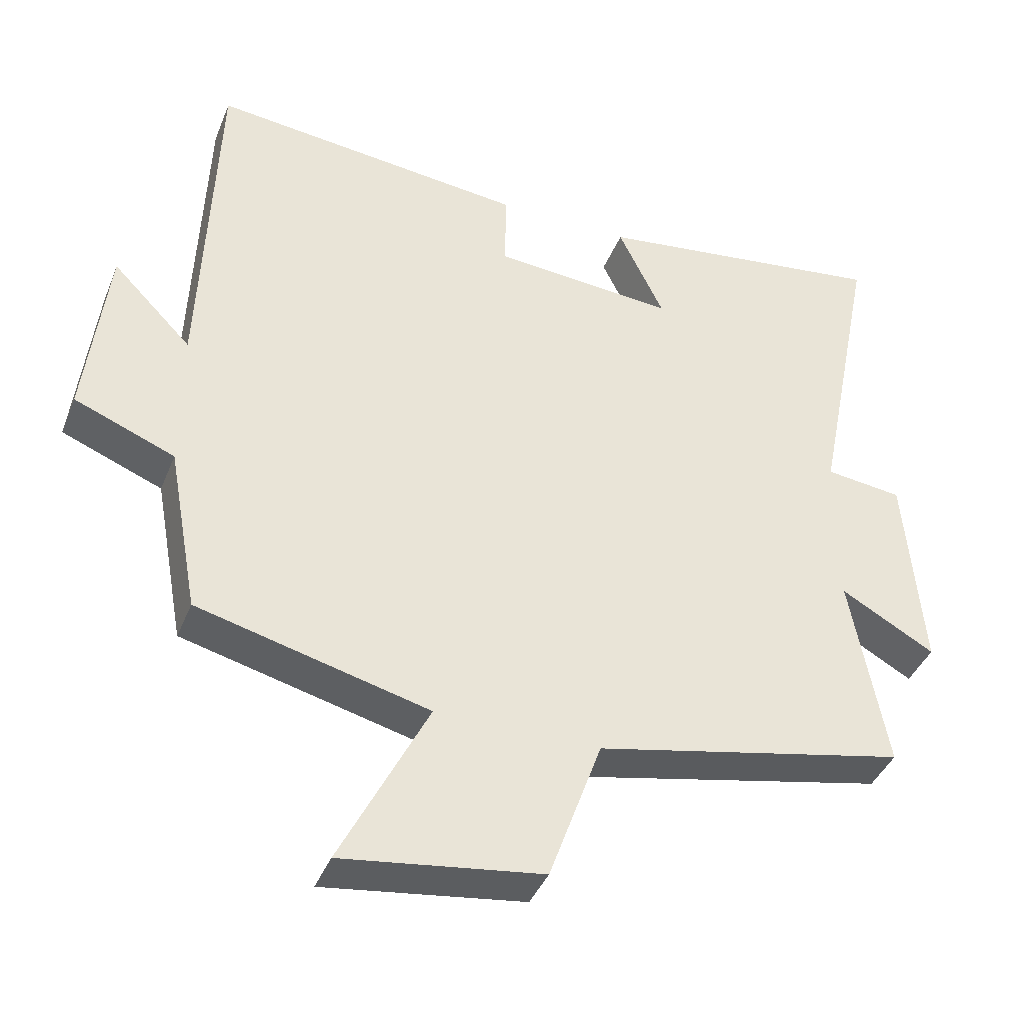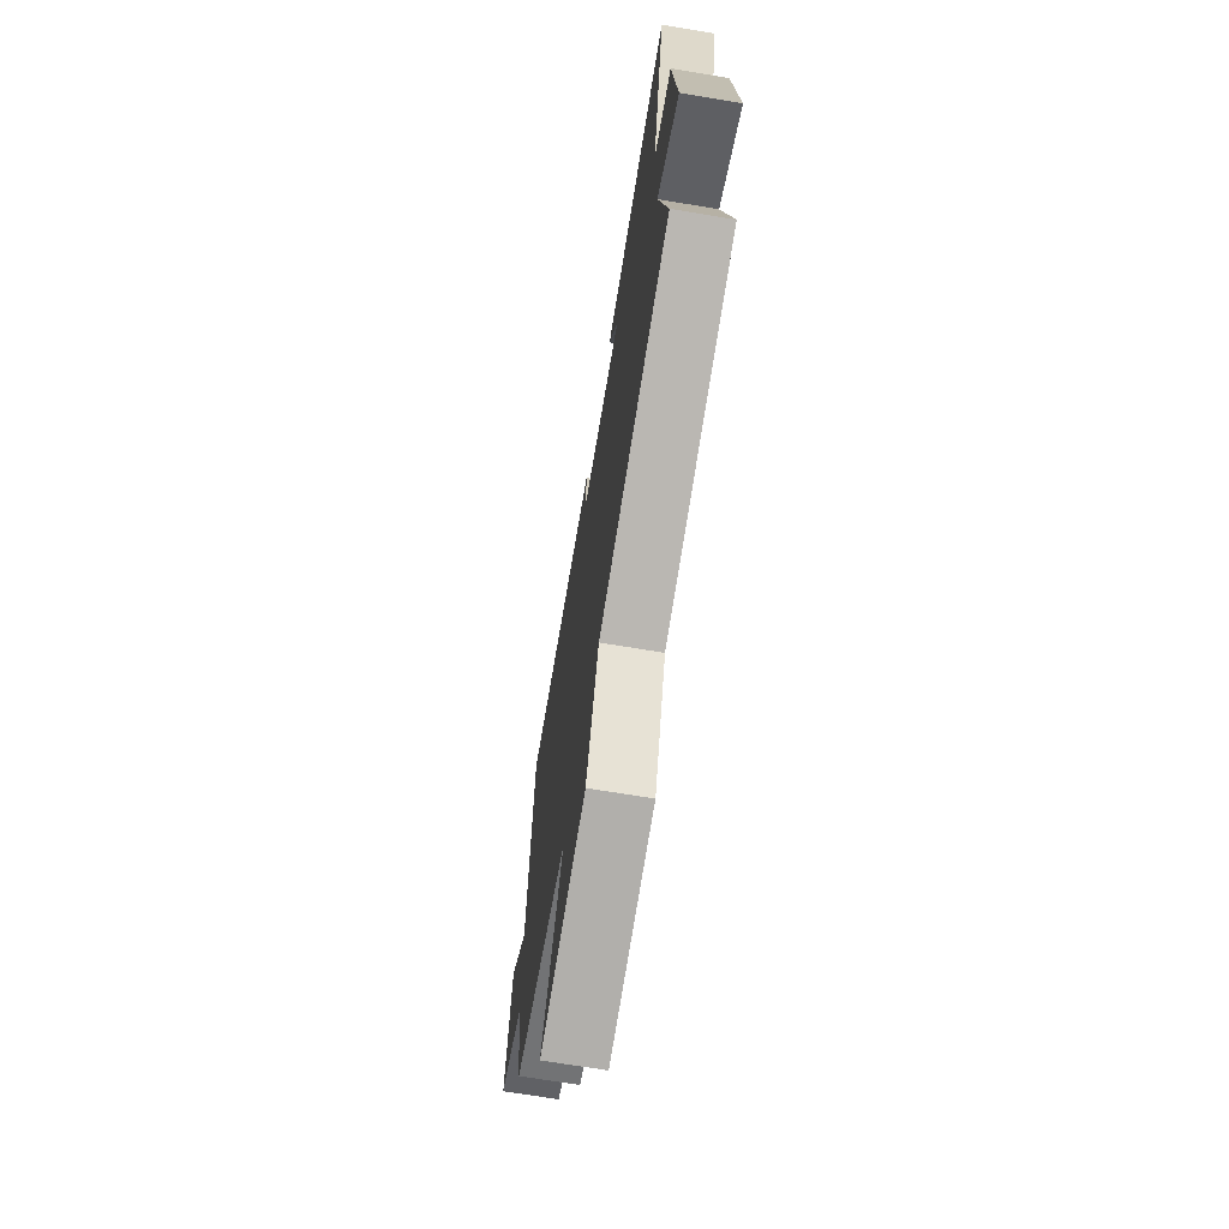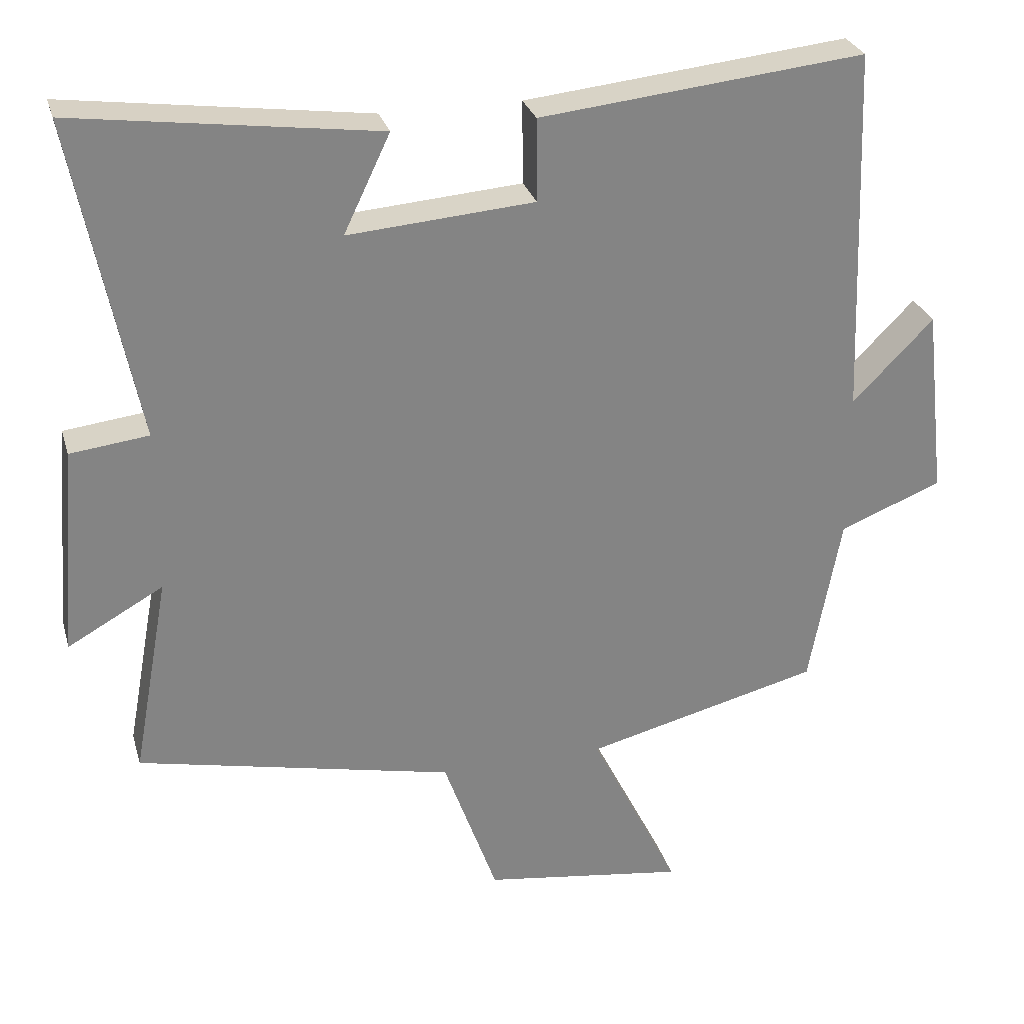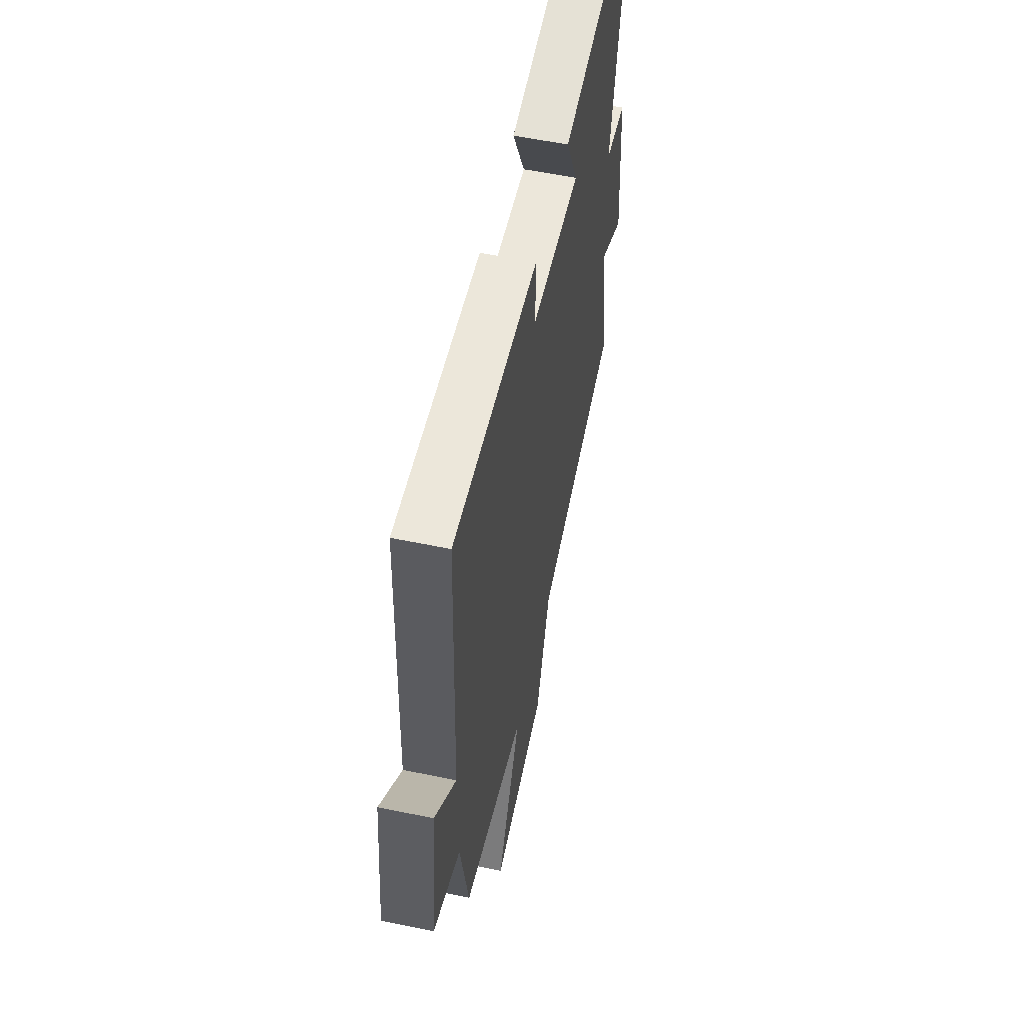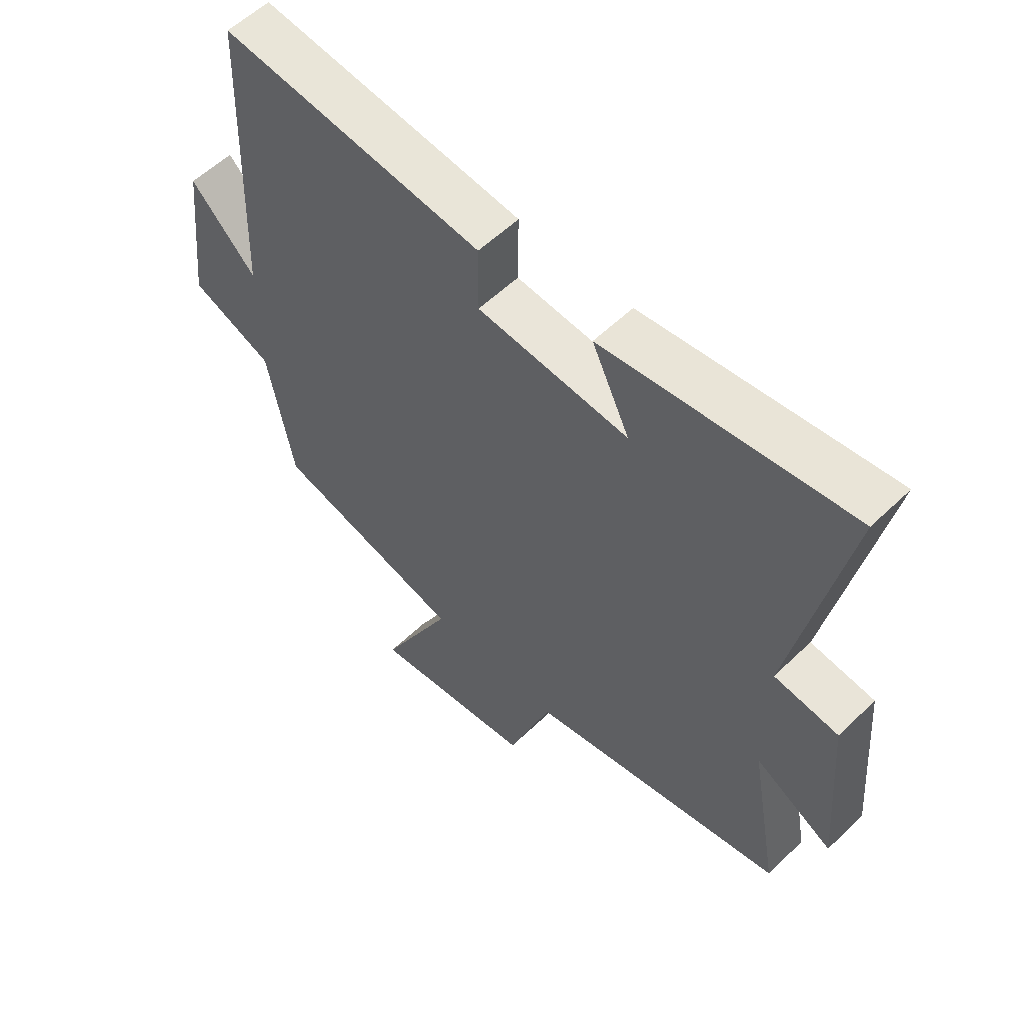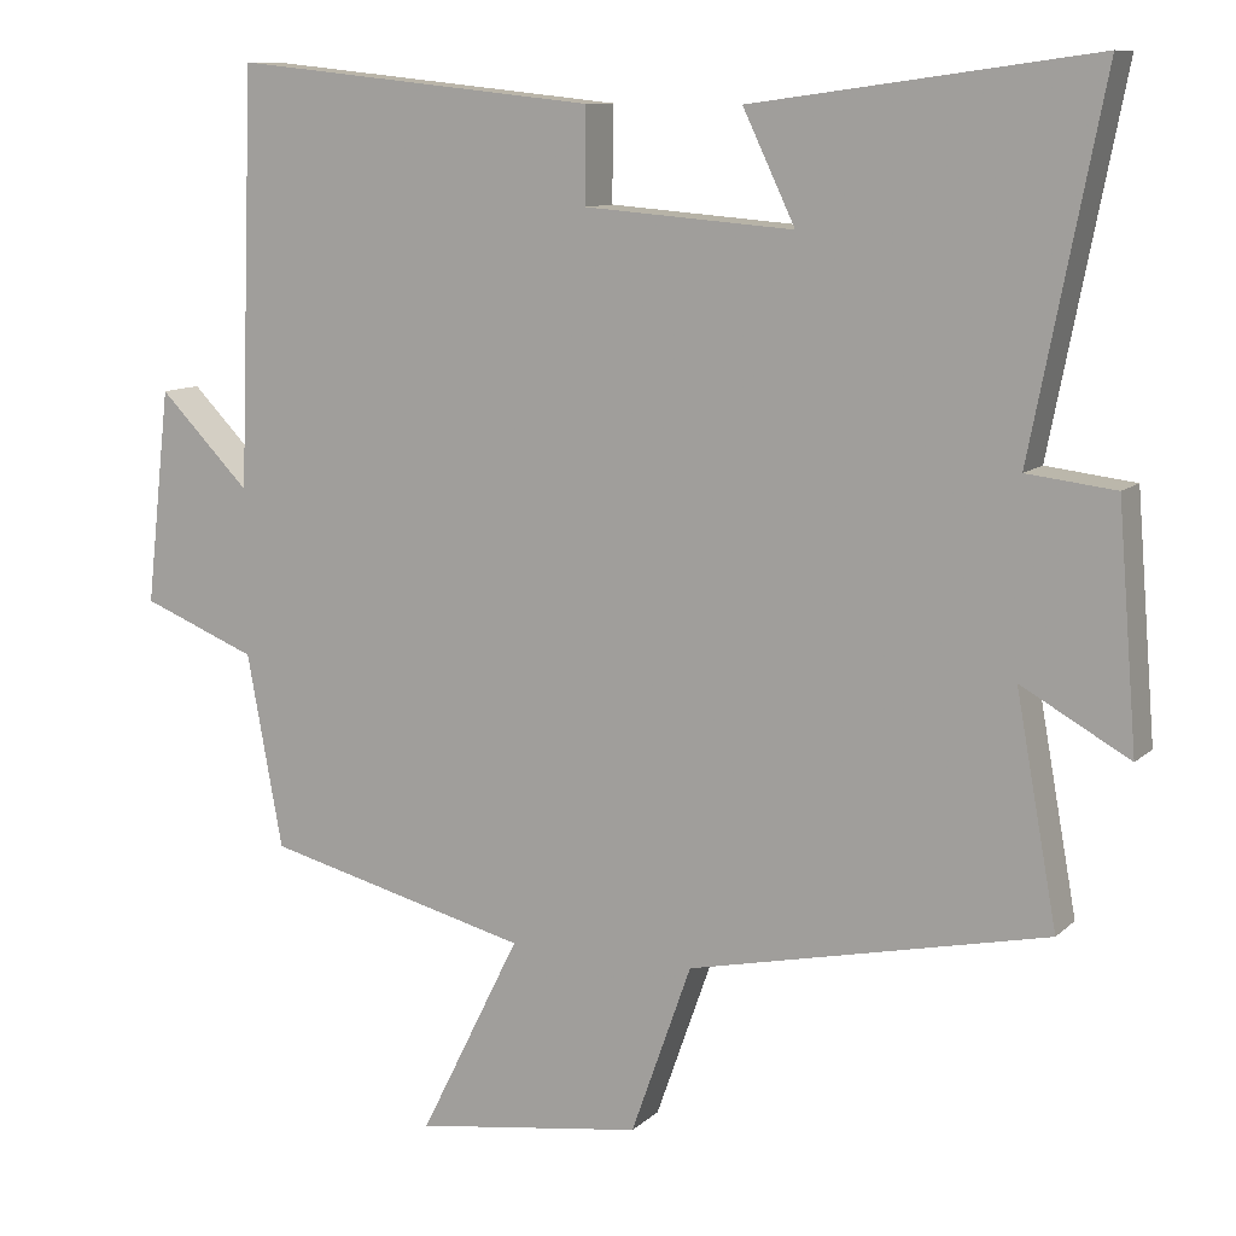
<metadata>
{"format":"obj","ext":"obj","renderer":"f3d","projection":"perspective","resolution":1024,"background":"white","views":[{"elev":-40.5,"azim":-20.8,"up":"+Z"},{"elev":-70.0,"azim":80.6,"up":"+Z"},{"elev":28.6,"azim":164.9,"up":"+Z"},{"elev":56.6,"azim":-77.8,"up":"+Z"},{"elev":57.0,"azim":45.0,"up":"+Z"},{"elev":10.3,"azim":26.2,"up":"+Z"}]}
</metadata>
<code>
v 0.589 0.07 0.558
v 0.5 0.07 0.109
v 0.61 0.07 0.096
v 0.634 0.07 -0.198
v 0.5 0.07 -0.123
v 0.551 0.07 -0.404
v 0.107 0.07 -0.5
v 0.032 0.07 -0.711
v -0.252 0.07 -0.751
v -0.127 0.07 -0.5
v -0.456 0.07 -0.417
v -0.5 0.07 -0.177
v -0.643 0.07 -0.12
v -0.613 0.07 0.146
v -0.5 0.07 0.031
v -0.481 0.07 0.547
v -0.028 0.07 0.5
v -0.029 0.07 0.384
v 0.231 0.07 0.364
v 0.166 0.07 0.5
v 0.589 0 0.558
v 0.5 0 0.109
v 0.61 0 0.096
v 0.634 0 -0.198
v 0.5 0 -0.123
v 0.551 0 -0.404
v 0.107 0 -0.5
v 0.032 0 -0.711
v -0.252 0 -0.751
v -0.127 0 -0.5
v -0.456 0 -0.417
v -0.5 0 -0.177
v -0.643 0 -0.12
v -0.613 0 0.146
v -0.5 0 0.031
v -0.481 0 0.547
v -0.028 0 0.5
v -0.029 0 0.384
v 0.231 0 0.364
v 0.166 0 0.5
f 19 20 1 2
f 18 19 2
f 15 16 17 18
f 15 18 2
f 12 13 14 15
f 10 11 12 15
f 10 15 2 3
f 7 8 9 10
f 5 6 7 10
f 5 10 3
f 3 4 5
f 22 21 40 39
f 22 39 38
f 38 37 36 35
f 22 38 35
f 35 34 33 32
f 35 32 31 30
f 23 22 35 30
f 30 29 28 27
f 30 27 26 25
f 23 30 25
f 25 24 23
f 1 21 22 2
f 2 22 23 3
f 3 23 24 4
f 4 24 25 5
f 5 25 26 6
f 6 26 27 7
f 7 27 28 8
f 8 28 29 9
f 9 29 30 10
f 10 30 31 11
f 11 31 32 12
f 12 32 33 13
f 13 33 34 14
f 14 34 35 15
f 15 35 36 16
f 16 36 37 17
f 17 37 38 18
f 18 38 39 19
f 19 39 40 20
f 20 40 21 1

</code>
